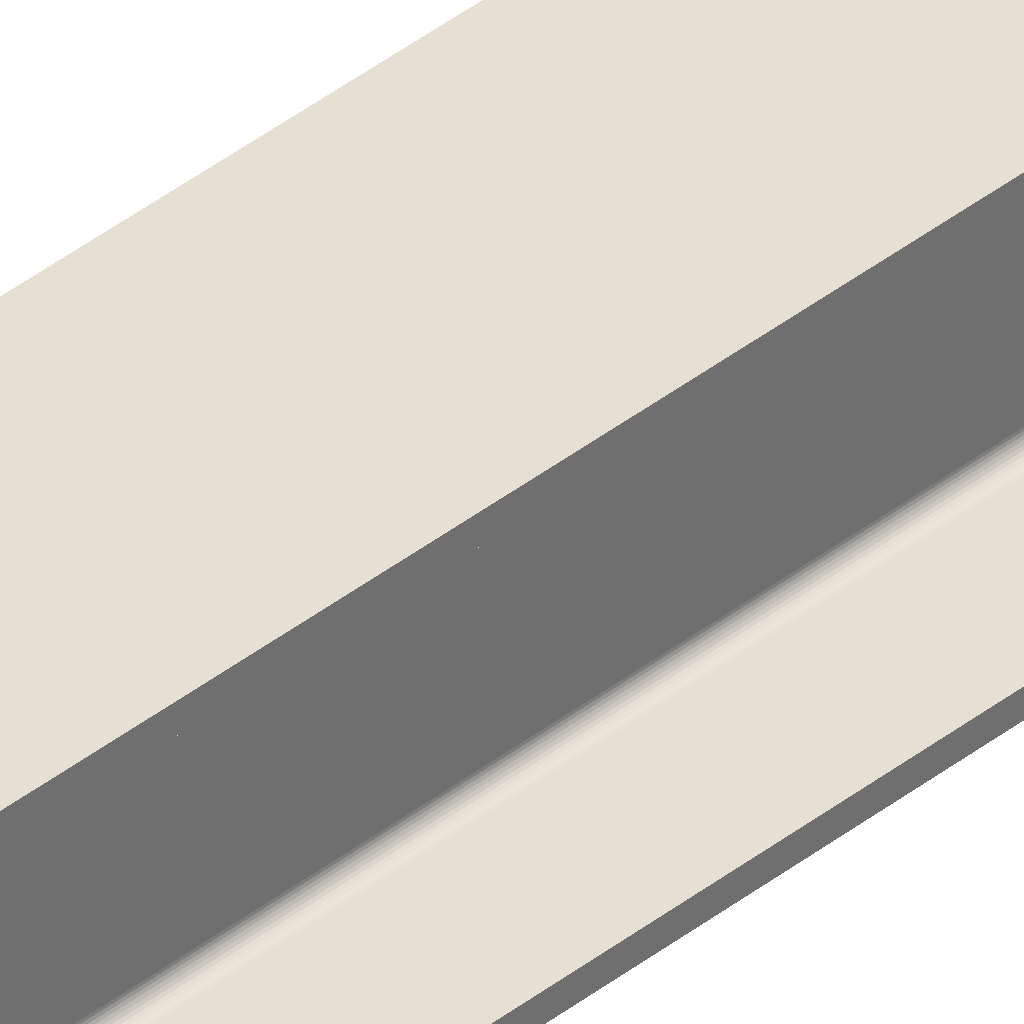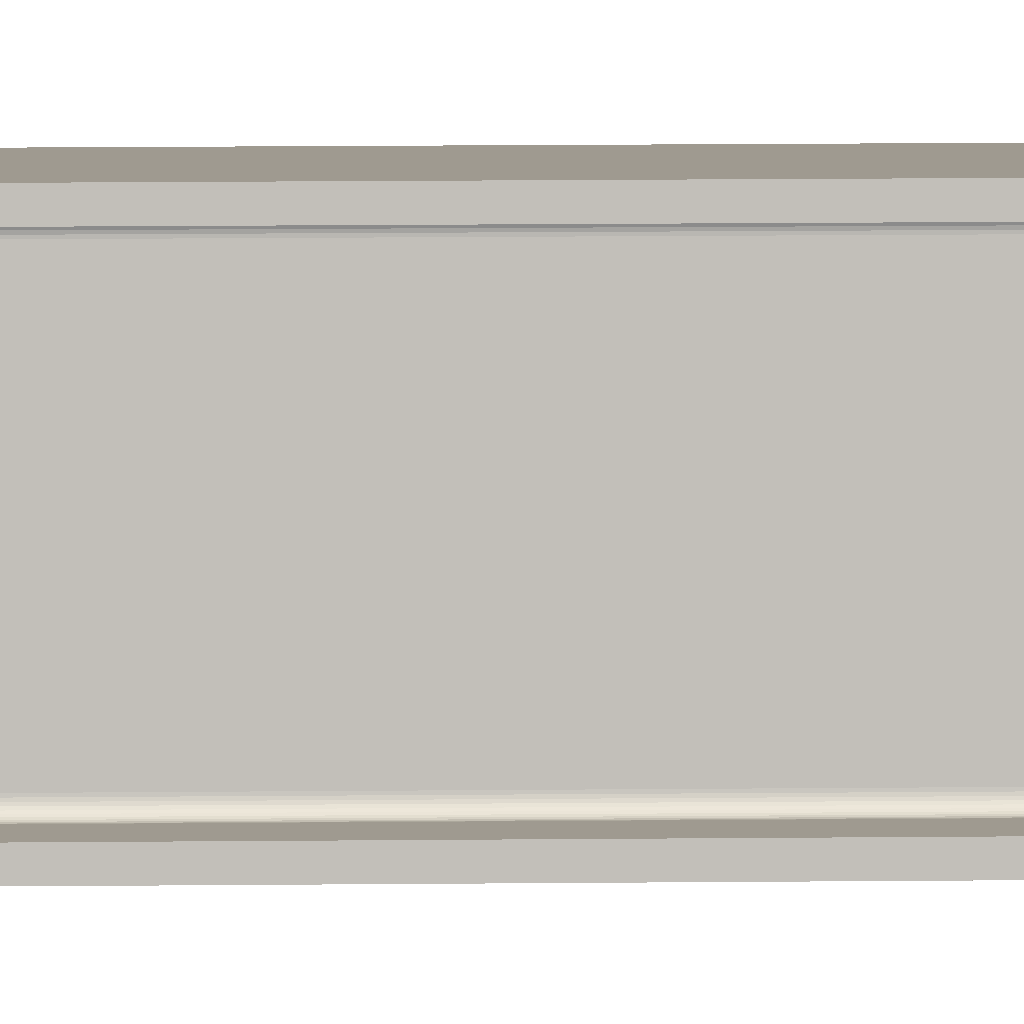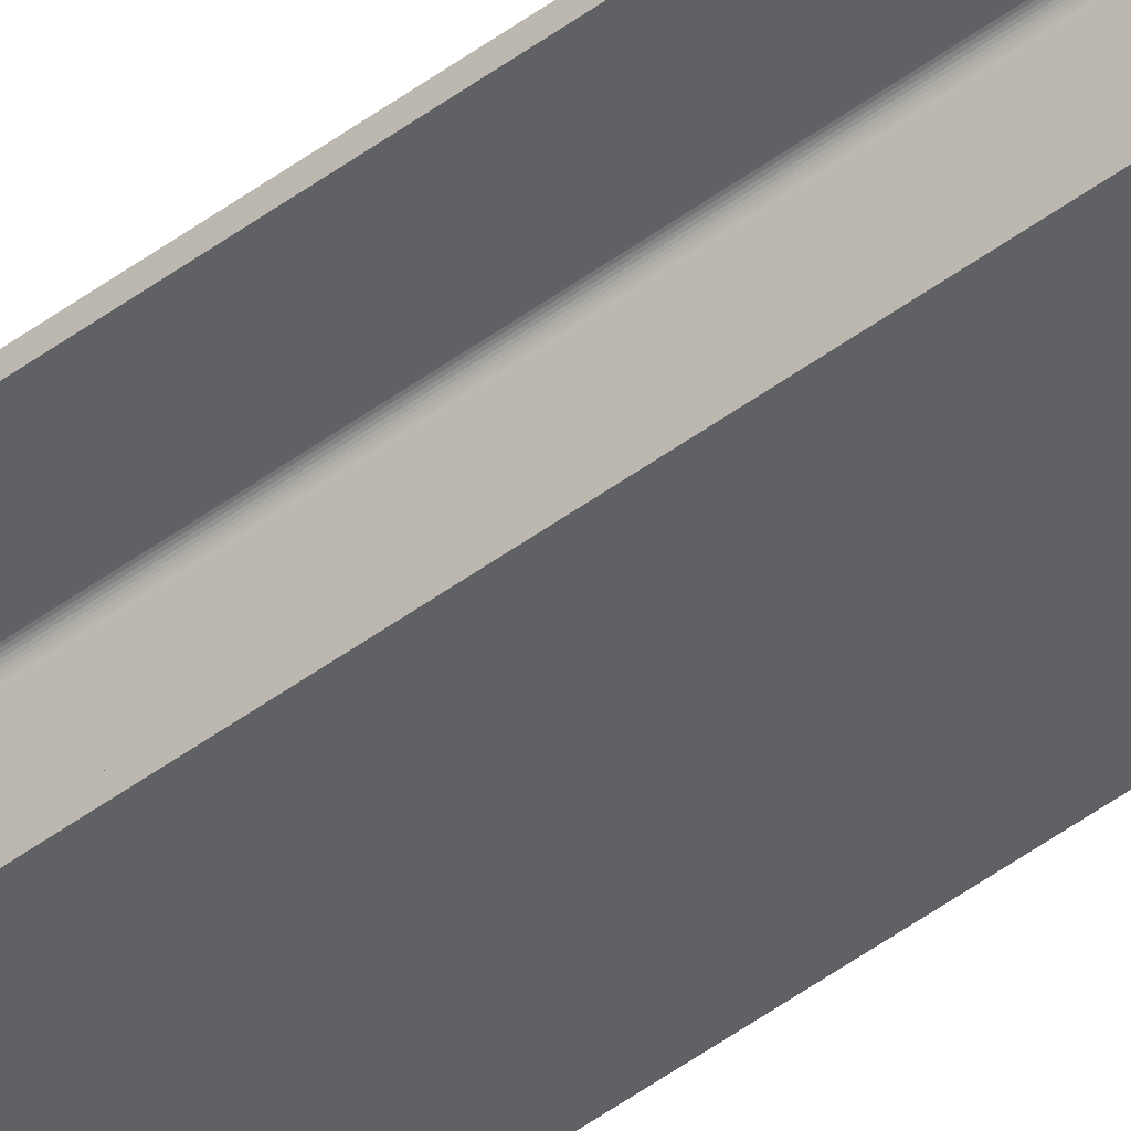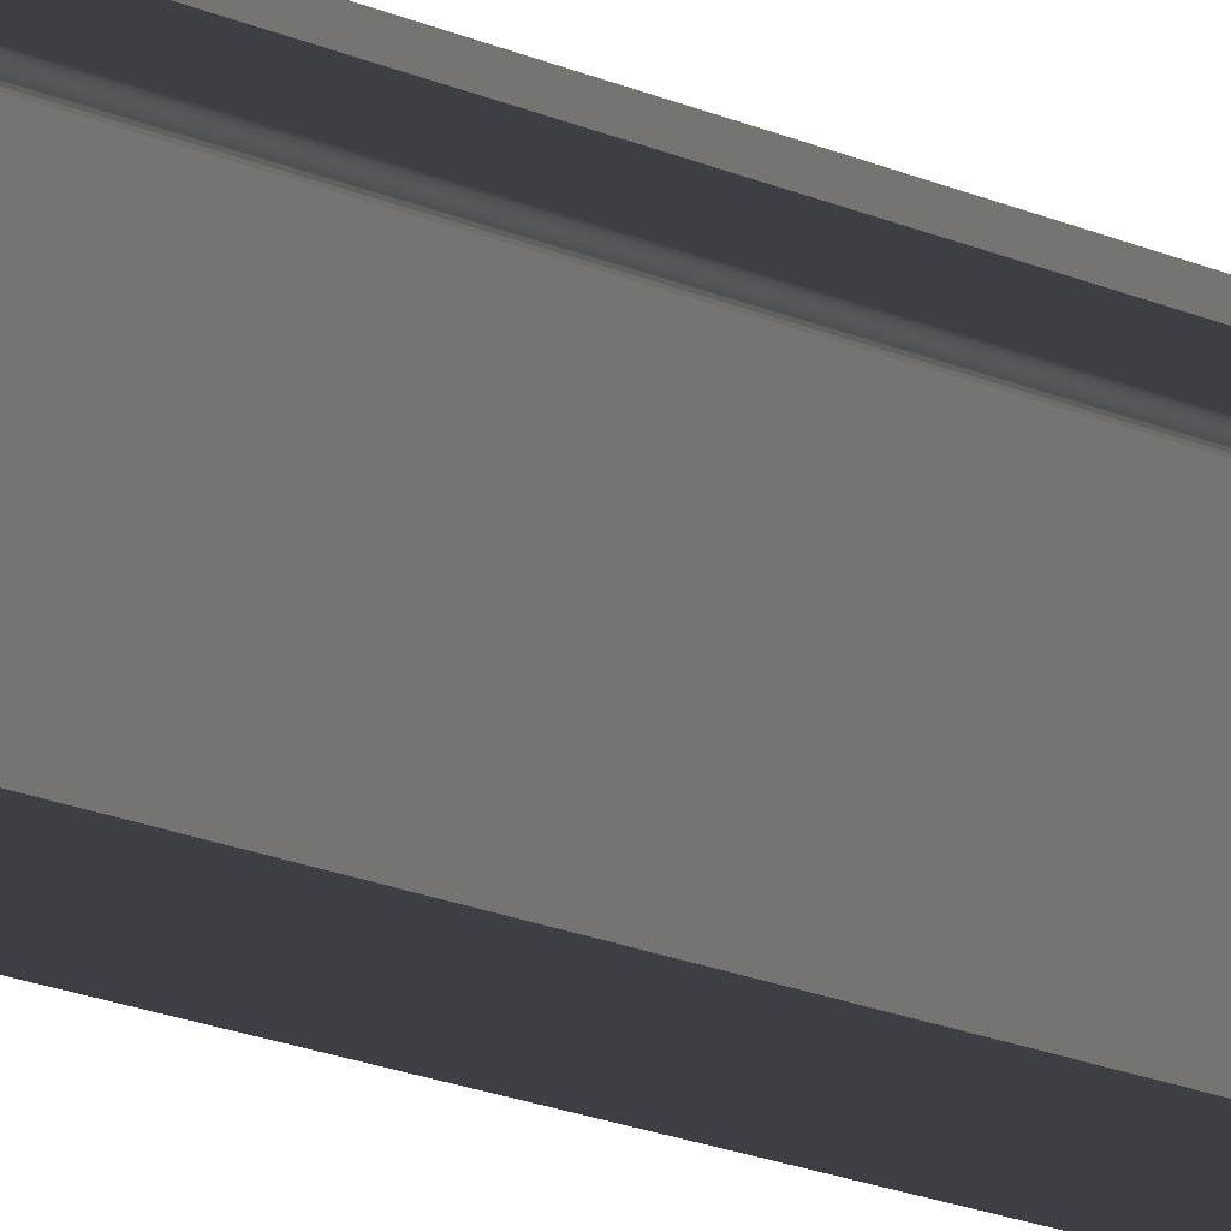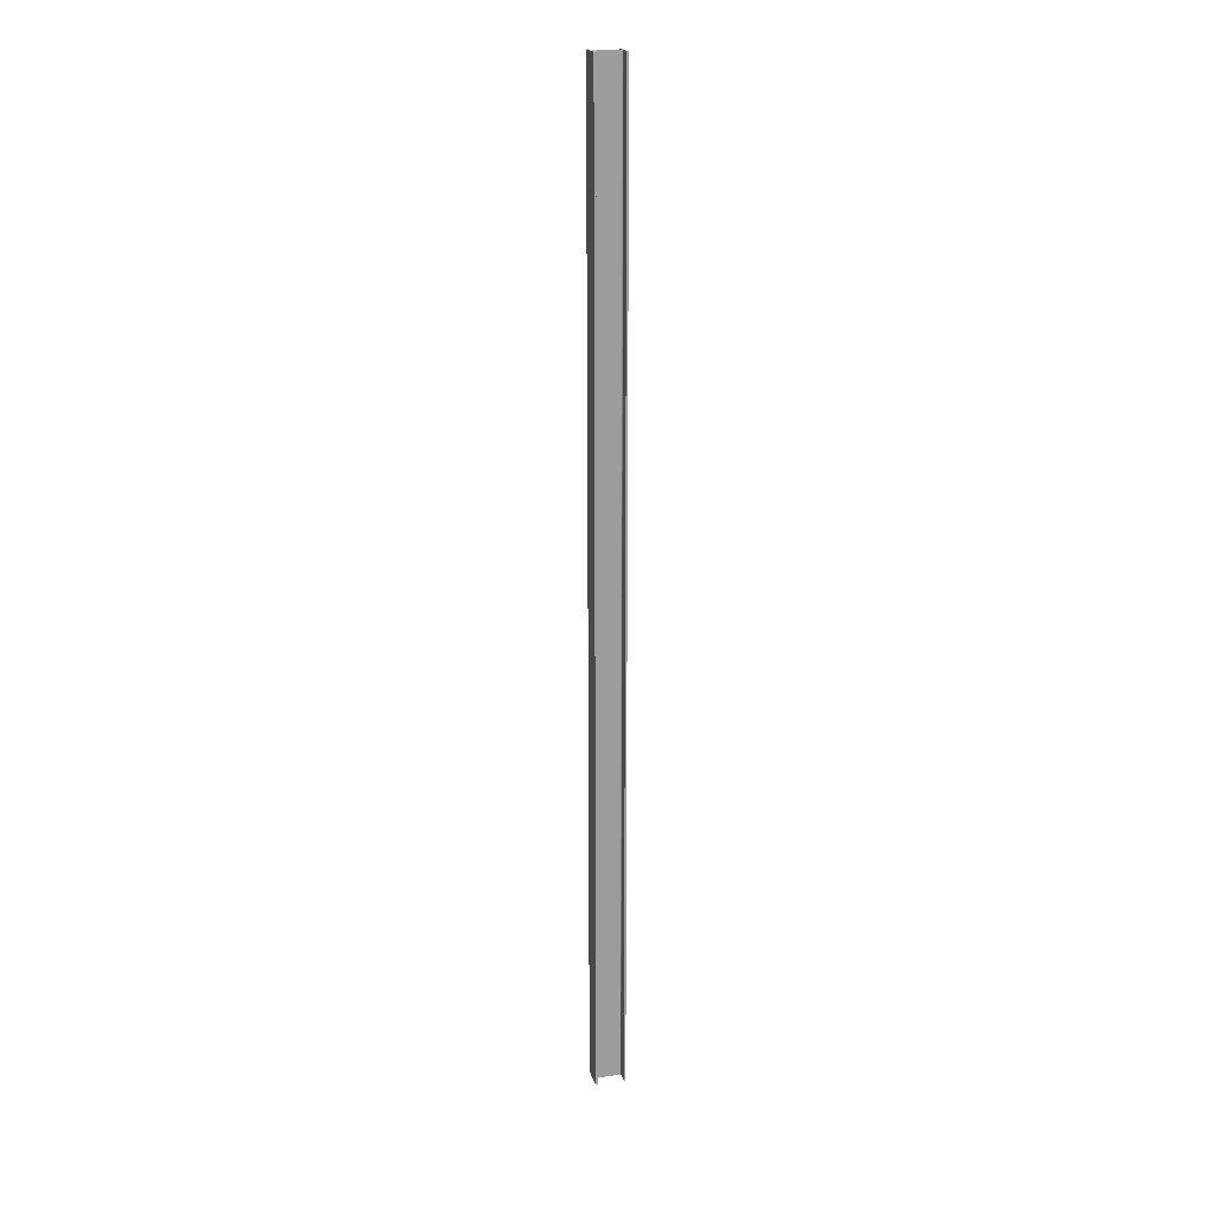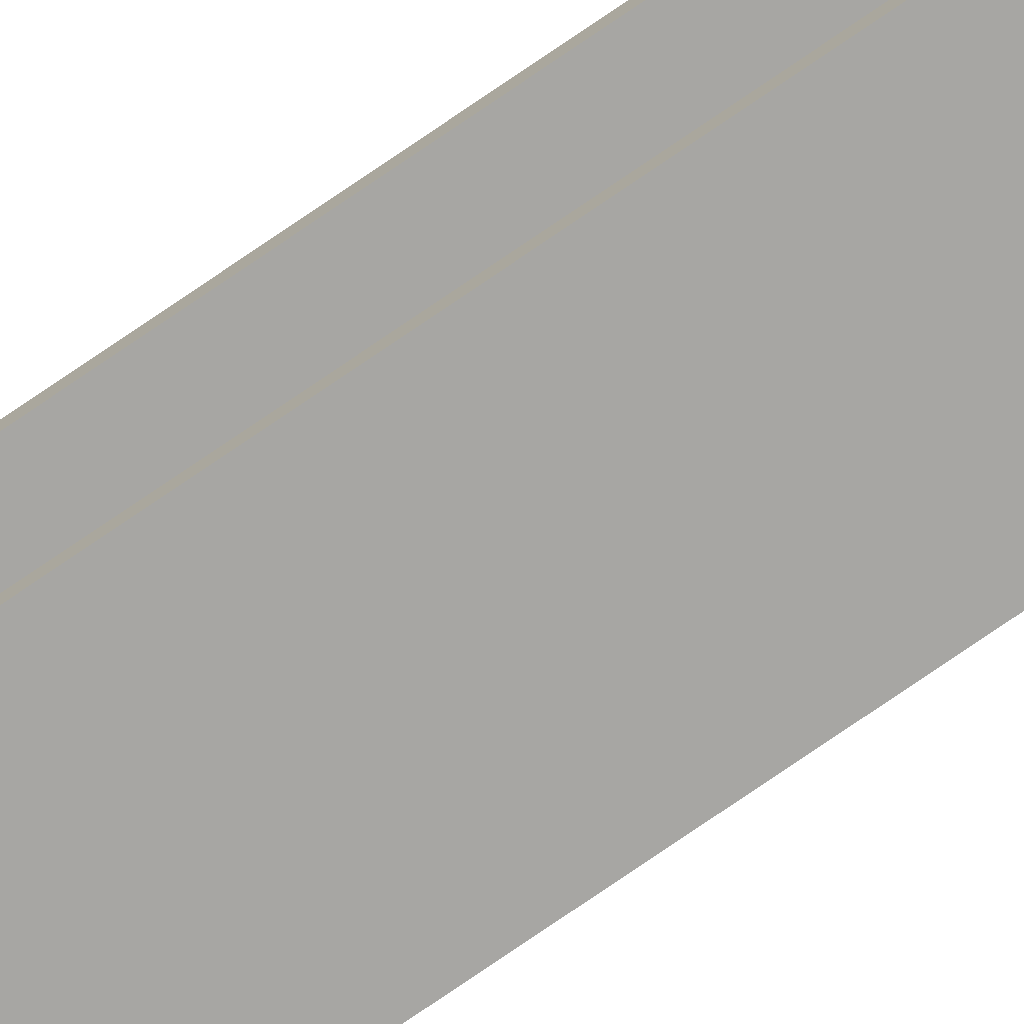
<metadata>
{"format":"obj","ext":"obj","renderer":"f3d","projection":"perspective","resolution":1024,"background":"white","views":[{"elev":38.0,"azim":-135.4,"up":"+Z"},{"elev":3.9,"azim":85.4,"up":"+Z"},{"elev":-47.4,"azim":-49.8,"up":"+Z"},{"elev":-4.4,"azim":15.6,"up":"+Z"},{"elev":19.6,"azim":74.9,"up":"+Y"},{"elev":-74.2,"azim":124.7,"up":"+Z"}]}
</metadata>
<code>
v -2852 1.559e+04 4162
v -2852 2.339e+04 4162
v -3052 2.339e+04 4162
v -3052 1.559e+04 4162
v -3052 1.559e+04 4162
v -3052 2.339e+04 4162
v -3052 2.339e+04 4177
v -3052 1.559e+04 4177
v -3052 1.559e+04 4177
v -3052 2.339e+04 4177
v -2969 2.339e+04 4177
v -2969 1.559e+04 4177
v -2969 1.559e+04 4177
v -2969 2.339e+04 4177
v -2968 2.339e+04 4177
v -2968 1.559e+04 4177
v -2968 1.559e+04 4177
v -2968 2.339e+04 4177
v -2966 2.339e+04 4178
v -2966 1.559e+04 4178
v -2966 1.559e+04 4178
v -2966 2.339e+04 4178
v -2965 2.339e+04 4178
v -2965 1.559e+04 4178
v -2965 1.559e+04 4178
v -2965 2.339e+04 4178
v -2963 2.339e+04 4179
v -2963 1.559e+04 4179
v -2963 1.559e+04 4179
v -2963 2.339e+04 4179
v -2962 2.339e+04 4180
v -2962 1.559e+04 4180
v -2962 1.559e+04 4180
v -2962 2.339e+04 4180
v -2961 2.339e+04 4181
v -2961 1.559e+04 4181
v -2961 1.559e+04 4181
v -2961 2.339e+04 4181
v -2960 2.339e+04 4183
v -2960 1.559e+04 4183
v -2960 1.559e+04 4183
v -2960 2.339e+04 4183
v -2960 2.339e+04 4184
v -2960 1.559e+04 4184
v -2960 1.559e+04 4184
v -2960 2.339e+04 4184
v -2959 2.339e+04 4186
v -2959 1.559e+04 4186
v -2959 1.559e+04 4186
v -2959 2.339e+04 4186
v -2959 2.339e+04 4187
v -2959 1.559e+04 4187
v -2959 1.559e+04 4187
v -2959 2.339e+04 4187
v -2959 2.339e+04 4377
v -2959 1.559e+04 4377
v -2959 1.559e+04 4377
v -2959 2.339e+04 4377
v -2959 2.339e+04 4379
v -2959 1.559e+04 4379
v -2959 1.559e+04 4379
v -2959 2.339e+04 4379
v -2960 2.339e+04 4380
v -2960 1.559e+04 4380
v -2960 1.559e+04 4380
v -2960 2.339e+04 4380
v -2960 2.339e+04 4382
v -2960 1.559e+04 4382
v -2960 1.559e+04 4382
v -2960 2.339e+04 4382
v -2961 2.339e+04 4383
v -2961 1.559e+04 4383
v -2961 1.559e+04 4383
v -2961 2.339e+04 4383
v -2962 2.339e+04 4384
v -2962 1.559e+04 4384
v -2962 1.559e+04 4384
v -2962 2.339e+04 4384
v -2963 2.339e+04 4385
v -2963 1.559e+04 4385
v -2963 1.559e+04 4385
v -2963 2.339e+04 4385
v -2965 2.339e+04 4386
v -2965 1.559e+04 4386
v -2965 1.559e+04 4386
v -2965 2.339e+04 4386
v -2966 2.339e+04 4387
v -2966 1.559e+04 4387
v -2966 1.559e+04 4387
v -2966 2.339e+04 4387
v -2968 2.339e+04 4387
v -2968 1.559e+04 4387
v -2968 1.559e+04 4387
v -2968 2.339e+04 4387
v -2969 2.339e+04 4387
v -2969 1.559e+04 4387
v -2969 1.559e+04 4387
v -2969 2.339e+04 4387
v -3052 2.339e+04 4387
v -3052 1.559e+04 4387
v -3052 1.559e+04 4387
v -3052 2.339e+04 4387
v -3052 2.339e+04 4402
v -3052 1.559e+04 4402
v -3052 1.559e+04 4402
v -3052 2.339e+04 4402
v -2852 2.339e+04 4402
v -2852 1.559e+04 4402
v -2852 1.559e+04 4402
v -2852 2.339e+04 4402
v -2852 2.339e+04 4387
v -2852 1.559e+04 4387
v -2852 1.559e+04 4387
v -2852 2.339e+04 4387
v -2934 2.339e+04 4387
v -2934 1.559e+04 4387
v -2934 1.559e+04 4387
v -2934 2.339e+04 4387
v -2936 2.339e+04 4387
v -2936 1.559e+04 4387
v -2936 1.559e+04 4387
v -2936 2.339e+04 4387
v -2937 2.339e+04 4387
v -2937 1.559e+04 4387
v -2937 1.559e+04 4387
v -2937 2.339e+04 4387
v -2939 2.339e+04 4386
v -2939 1.559e+04 4386
v -2939 1.559e+04 4386
v -2939 2.339e+04 4386
v -2940 2.339e+04 4385
v -2940 1.559e+04 4385
v -2940 1.559e+04 4385
v -2940 2.339e+04 4385
v -2941 2.339e+04 4384
v -2941 1.559e+04 4384
v -2941 1.559e+04 4384
v -2941 2.339e+04 4384
v -2942 2.339e+04 4383
v -2942 1.559e+04 4383
v -2942 1.559e+04 4383
v -2942 2.339e+04 4383
v -2943 2.339e+04 4382
v -2943 1.559e+04 4382
v -2943 1.559e+04 4382
v -2943 2.339e+04 4382
v -2944 2.339e+04 4380
v -2944 1.559e+04 4380
v -2944 1.559e+04 4380
v -2944 2.339e+04 4380
v -2944 2.339e+04 4379
v -2944 1.559e+04 4379
v -2944 1.559e+04 4379
v -2944 2.339e+04 4379
v -2944 2.339e+04 4377
v -2944 1.559e+04 4377
v -2944 1.559e+04 4377
v -2944 2.339e+04 4377
v -2944 2.339e+04 4187
v -2944 1.559e+04 4187
v -2944 1.559e+04 4187
v -2944 2.339e+04 4187
v -2944 2.339e+04 4186
v -2944 1.559e+04 4186
v -2944 1.559e+04 4186
v -2944 2.339e+04 4186
v -2944 2.339e+04 4184
v -2944 1.559e+04 4184
v -2944 1.559e+04 4184
v -2944 2.339e+04 4184
v -2943 2.339e+04 4183
v -2943 1.559e+04 4183
v -2943 1.559e+04 4183
v -2943 2.339e+04 4183
v -2942 2.339e+04 4181
v -2942 1.559e+04 4181
v -2942 1.559e+04 4181
v -2942 2.339e+04 4181
v -2941 2.339e+04 4180
v -2941 1.559e+04 4180
v -2941 1.559e+04 4180
v -2941 2.339e+04 4180
v -2940 2.339e+04 4179
v -2940 1.559e+04 4179
v -2940 1.559e+04 4179
v -2940 2.339e+04 4179
v -2939 2.339e+04 4178
v -2939 1.559e+04 4178
v -2939 1.559e+04 4178
v -2939 2.339e+04 4178
v -2937 2.339e+04 4178
v -2937 1.559e+04 4178
v -2937 1.559e+04 4178
v -2937 2.339e+04 4178
v -2936 2.339e+04 4177
v -2936 1.559e+04 4177
v -2936 1.559e+04 4177
v -2936 2.339e+04 4177
v -2934 2.339e+04 4177
v -2934 1.559e+04 4177
v -2934 1.559e+04 4177
v -2934 2.339e+04 4177
v -2852 2.339e+04 4177
v -2852 1.559e+04 4177
v -2852 1.559e+04 4177
v -2852 2.339e+04 4177
v -2852 2.339e+04 4162
v -2852 1.559e+04 4162
v -2852 1.559e+04 4162
v -3052 1.559e+04 4162
v -3052 1.559e+04 4177
v -2969 1.559e+04 4177
v -2968 1.559e+04 4177
v -2966 1.559e+04 4178
v -2965 1.559e+04 4178
v -2963 1.559e+04 4179
v -2962 1.559e+04 4180
v -2961 1.559e+04 4181
v -2960 1.559e+04 4183
v -2960 1.559e+04 4184
v -2959 1.559e+04 4186
v -2959 1.559e+04 4187
v -2959 1.559e+04 4377
v -2959 1.559e+04 4379
v -2960 1.559e+04 4380
v -2960 1.559e+04 4382
v -2961 1.559e+04 4383
v -2962 1.559e+04 4384
v -2963 1.559e+04 4385
v -2965 1.559e+04 4386
v -2966 1.559e+04 4387
v -2968 1.559e+04 4387
v -2969 1.559e+04 4387
v -3052 1.559e+04 4387
v -3052 1.559e+04 4402
v -2852 1.559e+04 4402
v -2852 1.559e+04 4387
v -2934 1.559e+04 4387
v -2936 1.559e+04 4387
v -2937 1.559e+04 4387
v -2939 1.559e+04 4386
v -2940 1.559e+04 4385
v -2941 1.559e+04 4384
v -2942 1.559e+04 4383
v -2943 1.559e+04 4382
v -2944 1.559e+04 4380
v -2944 1.559e+04 4379
v -2944 1.559e+04 4377
v -2944 1.559e+04 4187
v -2944 1.559e+04 4186
v -2944 1.559e+04 4184
v -2943 1.559e+04 4183
v -2942 1.559e+04 4181
v -2941 1.559e+04 4180
v -2940 1.559e+04 4179
v -2939 1.559e+04 4178
v -2937 1.559e+04 4178
v -2936 1.559e+04 4177
v -2934 1.559e+04 4177
v -2852 1.559e+04 4177
v -3052 2.339e+04 4162
v -2852 2.339e+04 4162
v -2852 2.339e+04 4177
v -2934 2.339e+04 4177
v -2936 2.339e+04 4177
v -2937 2.339e+04 4178
v -2939 2.339e+04 4178
v -2940 2.339e+04 4179
v -2941 2.339e+04 4180
v -2942 2.339e+04 4181
v -2943 2.339e+04 4183
v -2944 2.339e+04 4184
v -2944 2.339e+04 4186
v -2944 2.339e+04 4187
v -2944 2.339e+04 4377
v -2944 2.339e+04 4379
v -2944 2.339e+04 4380
v -2943 2.339e+04 4382
v -2942 2.339e+04 4383
v -2941 2.339e+04 4384
v -2940 2.339e+04 4385
v -2939 2.339e+04 4386
v -2937 2.339e+04 4387
v -2936 2.339e+04 4387
v -2934 2.339e+04 4387
v -2852 2.339e+04 4387
v -2852 2.339e+04 4402
v -3052 2.339e+04 4402
v -3052 2.339e+04 4387
v -2969 2.339e+04 4387
v -2968 2.339e+04 4387
v -2966 2.339e+04 4387
v -2965 2.339e+04 4386
v -2963 2.339e+04 4385
v -2962 2.339e+04 4384
v -2961 2.339e+04 4383
v -2960 2.339e+04 4382
v -2960 2.339e+04 4380
v -2959 2.339e+04 4379
v -2959 2.339e+04 4377
v -2959 2.339e+04 4187
v -2959 2.339e+04 4186
v -2960 2.339e+04 4184
v -2960 2.339e+04 4183
v -2961 2.339e+04 4181
v -2962 2.339e+04 4180
v -2963 2.339e+04 4179
v -2965 2.339e+04 4178
v -2966 2.339e+04 4178
v -2968 2.339e+04 4177
v -2969 2.339e+04 4177
v -3052 2.339e+04 4177
f 261 312 262
f 312 311 262
f 311 264 262
f 264 263 262
f 311 310 264
f 310 265 264
f 310 309 265
f 309 266 265
f 309 308 266
f 308 267 266
f 308 307 267
f 307 268 267
f 307 306 268
f 306 269 268
f 306 305 269
f 305 270 269
f 305 304 270
f 304 271 270
f 304 303 271
f 303 272 271
f 303 302 272
f 302 273 272
f 302 301 273
f 301 274 273
f 301 300 274
f 300 275 274
f 300 299 275
f 299 276 275
f 299 298 276
f 298 277 276
f 298 297 277
f 297 278 277
f 297 296 278
f 296 279 278
f 296 295 279
f 295 280 279
f 295 294 280
f 294 281 280
f 294 293 281
f 293 282 281
f 293 292 282
f 292 283 282
f 292 291 283
f 291 284 283
f 291 290 284
f 290 285 284
f 289 288 290
f 290 288 285
f 285 288 286
f 288 287 286
f 209 260 210
f 260 259 210
f 259 212 210
f 212 211 210
f 259 258 212
f 258 213 212
f 258 257 213
f 257 214 213
f 257 256 214
f 256 215 214
f 256 255 215
f 255 216 215
f 255 254 216
f 254 217 216
f 254 253 217
f 253 218 217
f 253 252 218
f 252 219 218
f 252 251 219
f 251 220 219
f 251 250 220
f 250 221 220
f 250 249 221
f 249 222 221
f 249 248 222
f 248 223 222
f 248 247 223
f 247 224 223
f 247 246 224
f 246 225 224
f 246 245 225
f 245 226 225
f 245 244 226
f 244 227 226
f 244 243 227
f 243 228 227
f 243 242 228
f 242 229 228
f 242 241 229
f 241 230 229
f 241 240 230
f 240 231 230
f 240 239 231
f 239 232 231
f 239 238 232
f 238 233 232
f 237 236 238
f 238 236 233
f 233 236 234
f 236 235 234
f 207 205 208
f 207 206 205
f 203 201 204
f 203 202 201
f 199 197 200
f 199 198 197
f 195 193 196
f 195 194 193
f 191 189 192
f 191 190 189
f 187 185 188
f 187 186 185
f 183 181 184
f 183 182 181
f 179 177 180
f 179 178 177
f 175 173 176
f 175 174 173
f 171 169 172
f 171 170 169
f 167 165 168
f 167 166 165
f 163 161 164
f 163 162 161
f 159 157 160
f 159 158 157
f 155 153 156
f 155 154 153
f 151 149 152
f 151 150 149
f 147 145 148
f 147 146 145
f 143 141 144
f 143 142 141
f 139 137 140
f 139 138 137
f 135 133 136
f 135 134 133
f 131 129 132
f 131 130 129
f 127 125 128
f 127 126 125
f 123 121 124
f 123 122 121
f 119 117 120
f 119 118 117
f 115 113 116
f 115 114 113
f 111 109 112
f 111 110 109
f 107 105 108
f 107 106 105
f 103 101 104
f 103 102 101
f 99 97 100
f 99 98 97
f 95 93 96
f 95 94 93
f 91 89 92
f 91 90 89
f 87 85 88
f 87 86 85
f 83 81 84
f 83 82 81
f 79 77 80
f 79 78 77
f 75 73 76
f 75 74 73
f 71 69 72
f 71 70 69
f 67 65 68
f 67 66 65
f 63 61 64
f 63 62 61
f 59 57 60
f 59 58 57
f 55 53 56
f 55 54 53
f 51 49 52
f 51 50 49
f 47 45 48
f 47 46 45
f 43 41 44
f 43 42 41
f 39 37 40
f 39 38 37
f 35 33 36
f 35 34 33
f 31 29 32
f 31 30 29
f 27 25 28
f 27 26 25
f 23 21 24
f 23 22 21
f 19 17 20
f 19 18 17
f 15 13 16
f 15 14 13
f 11 9 12
f 11 10 9
f 7 5 8
f 7 6 5
f 3 1 4
f 3 2 1

</code>
